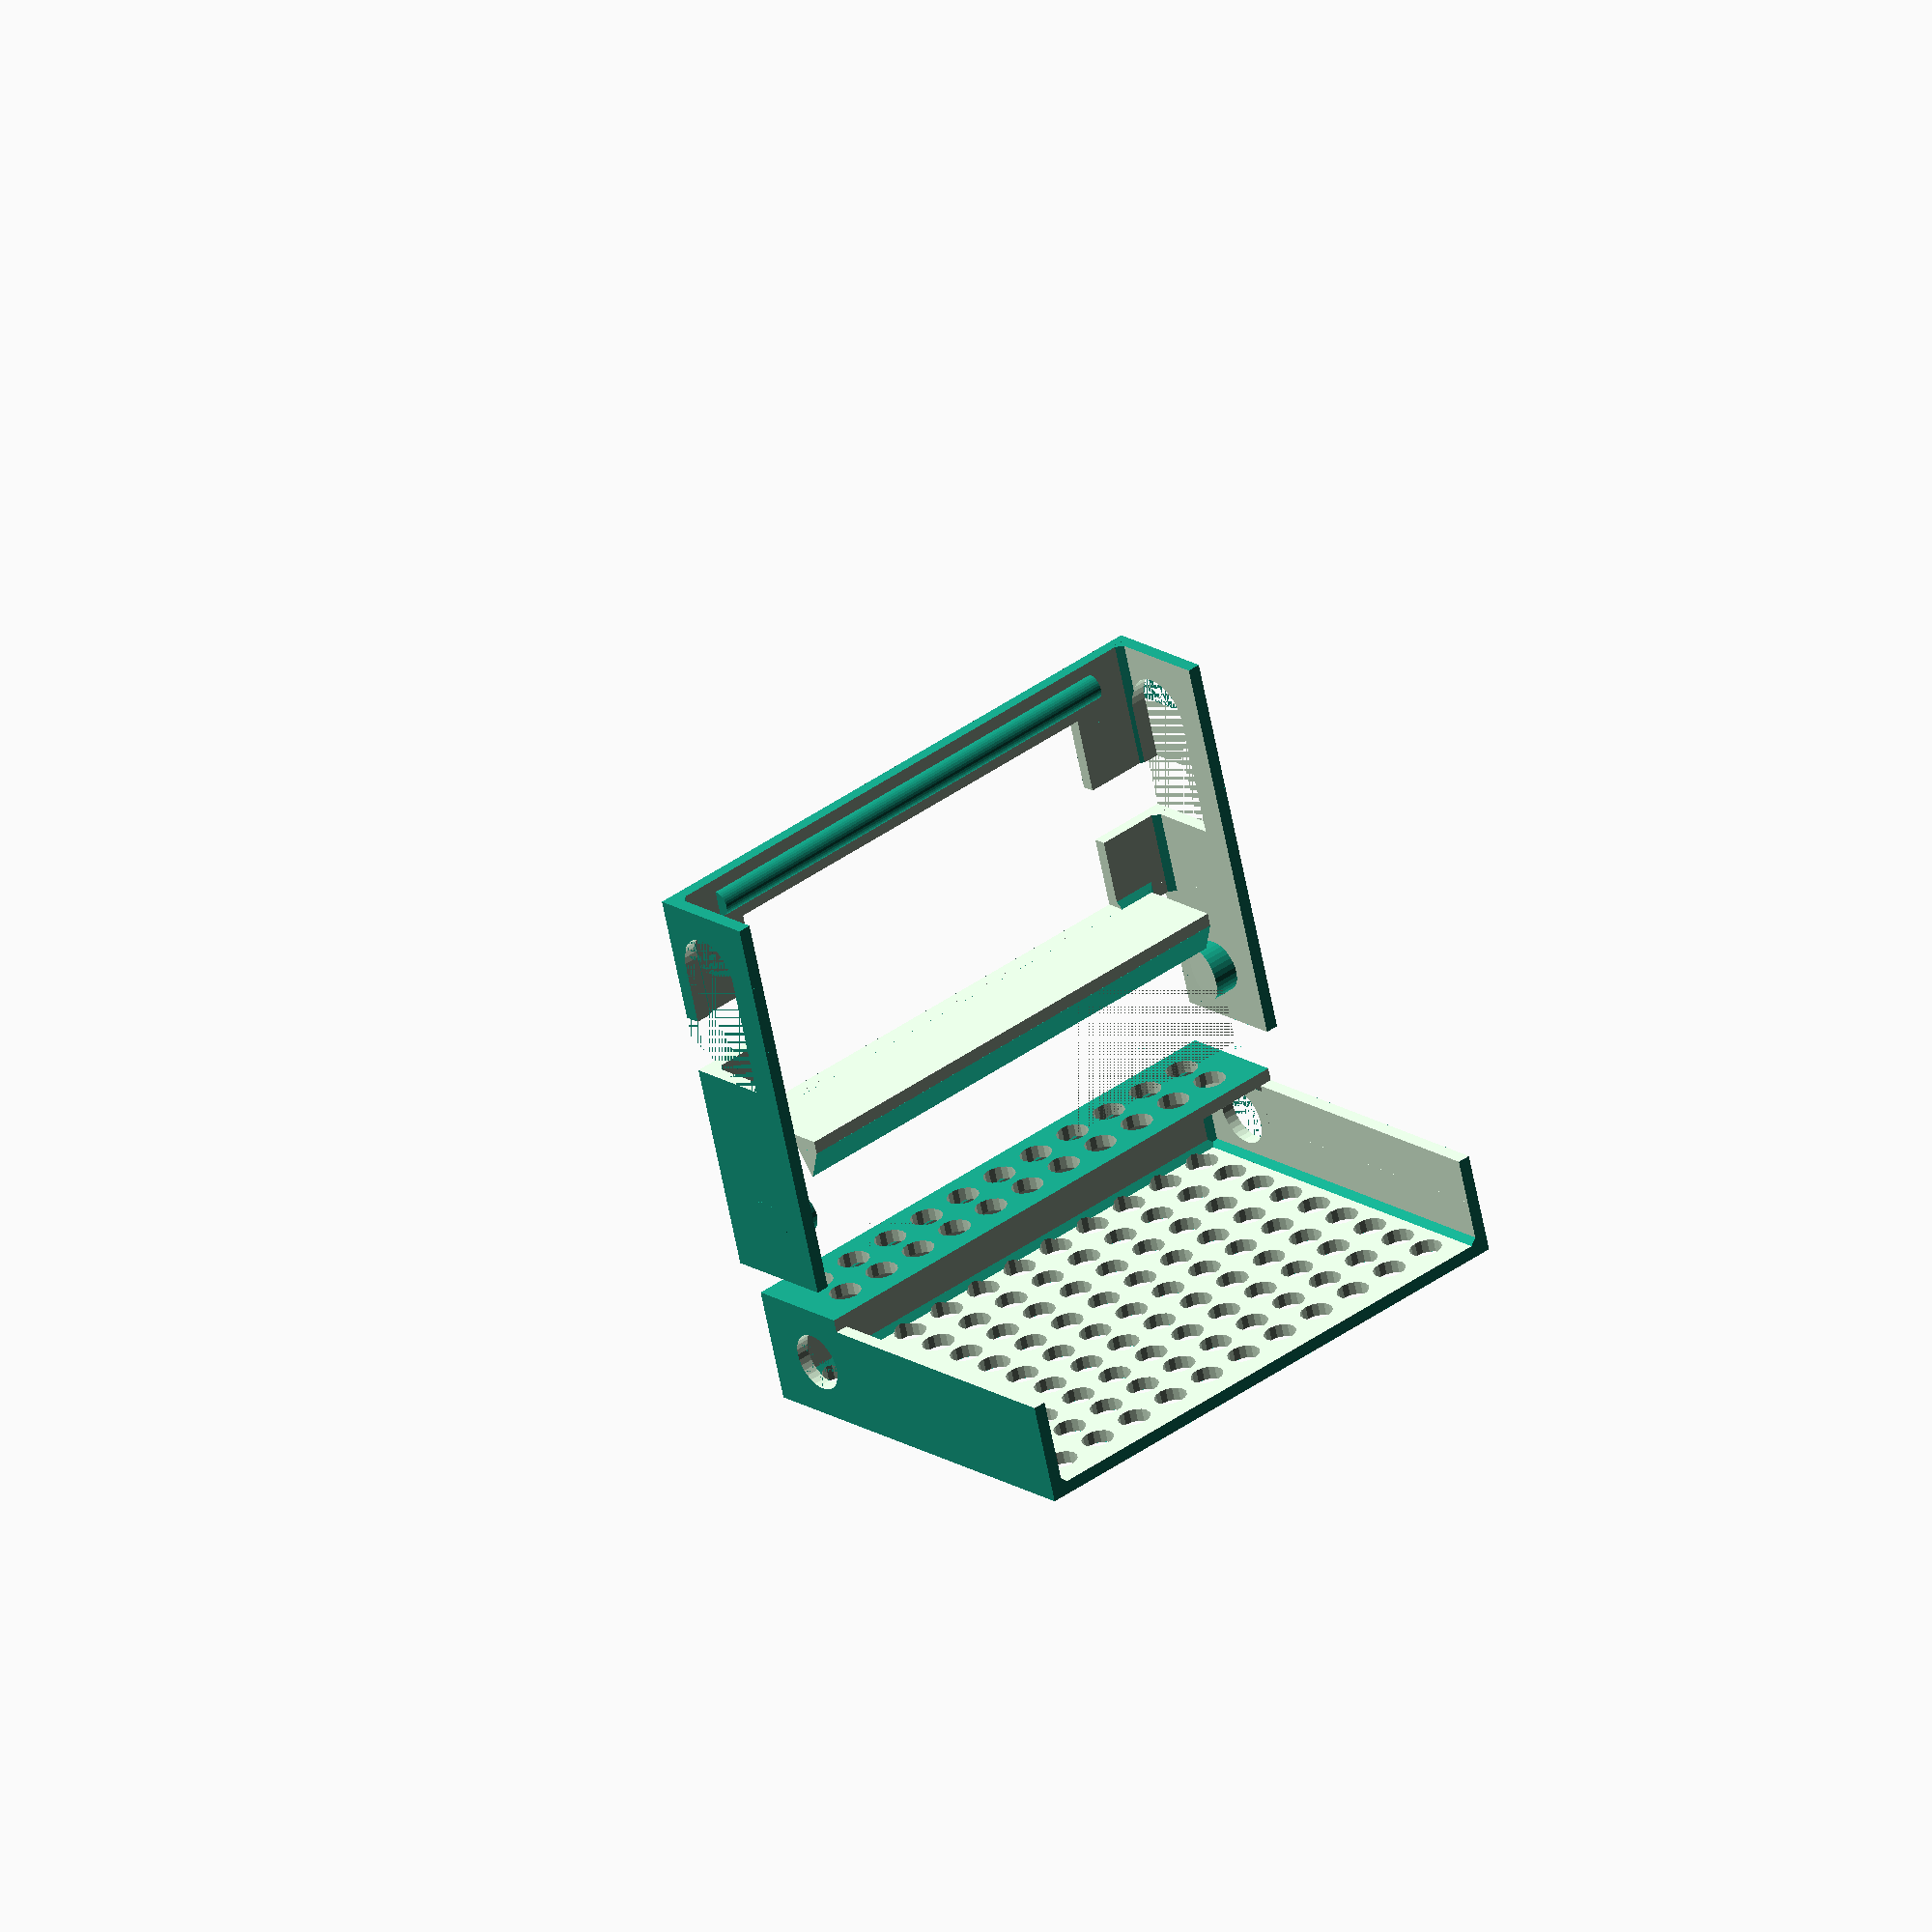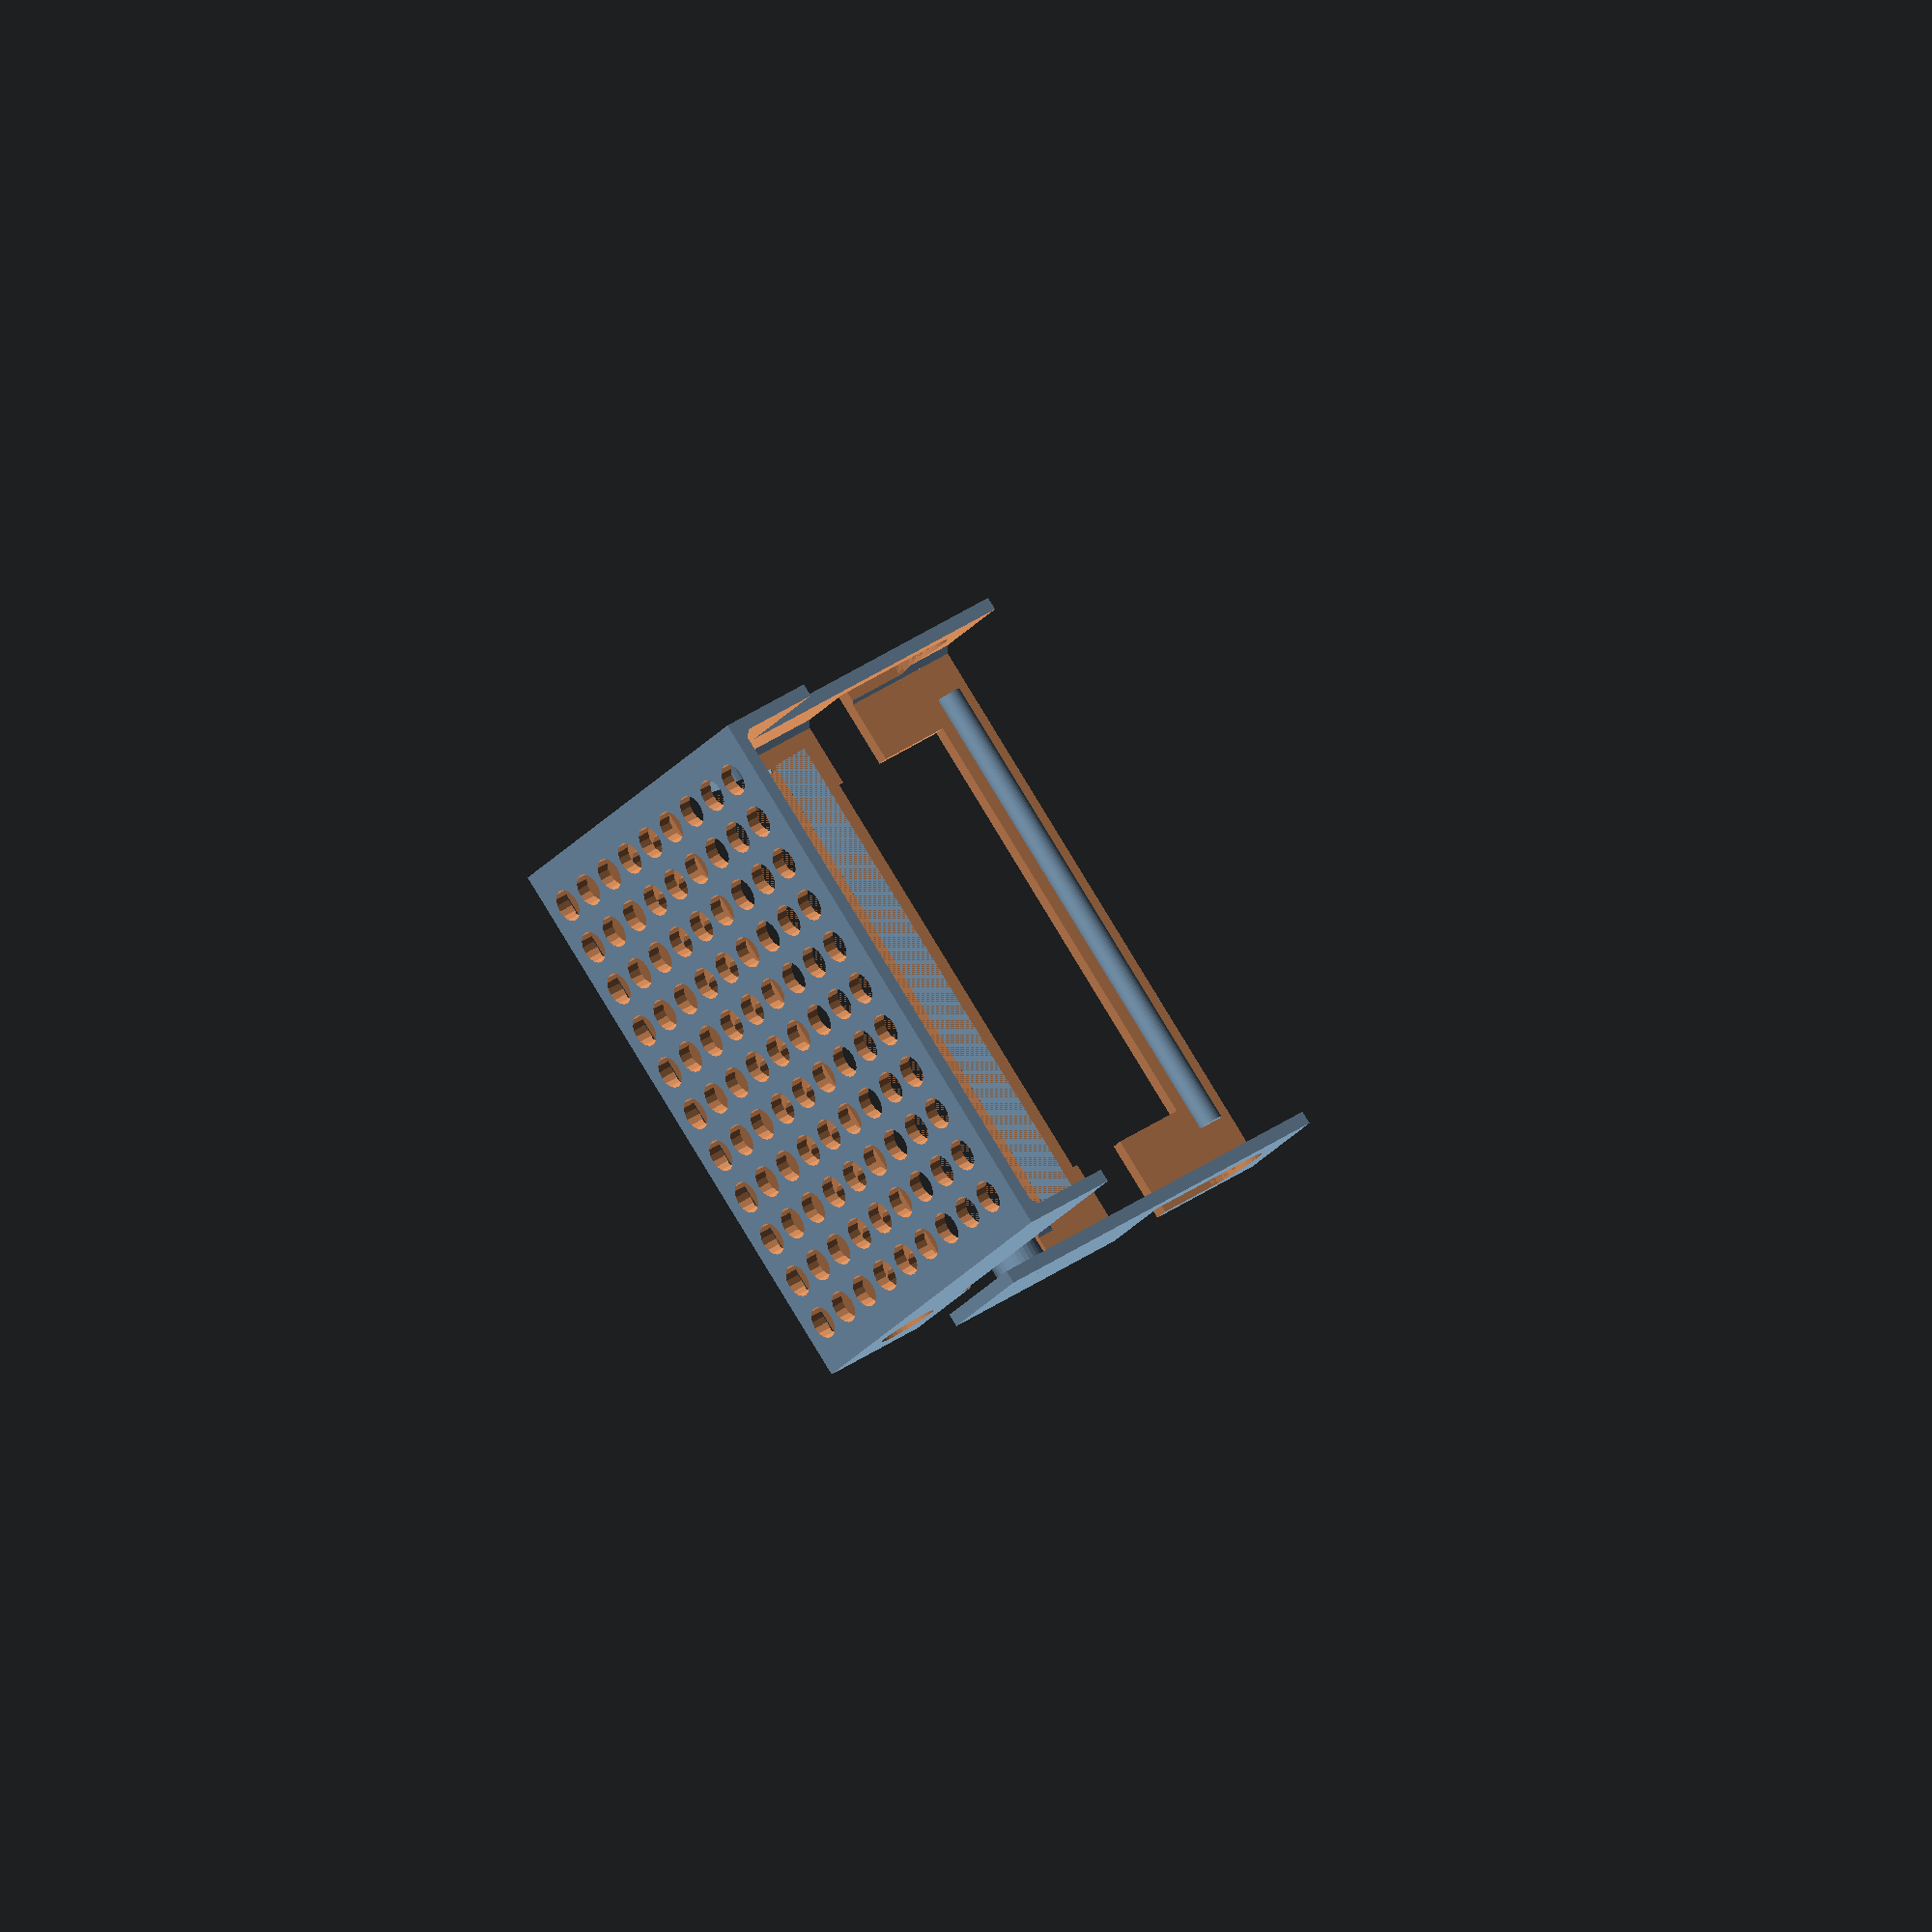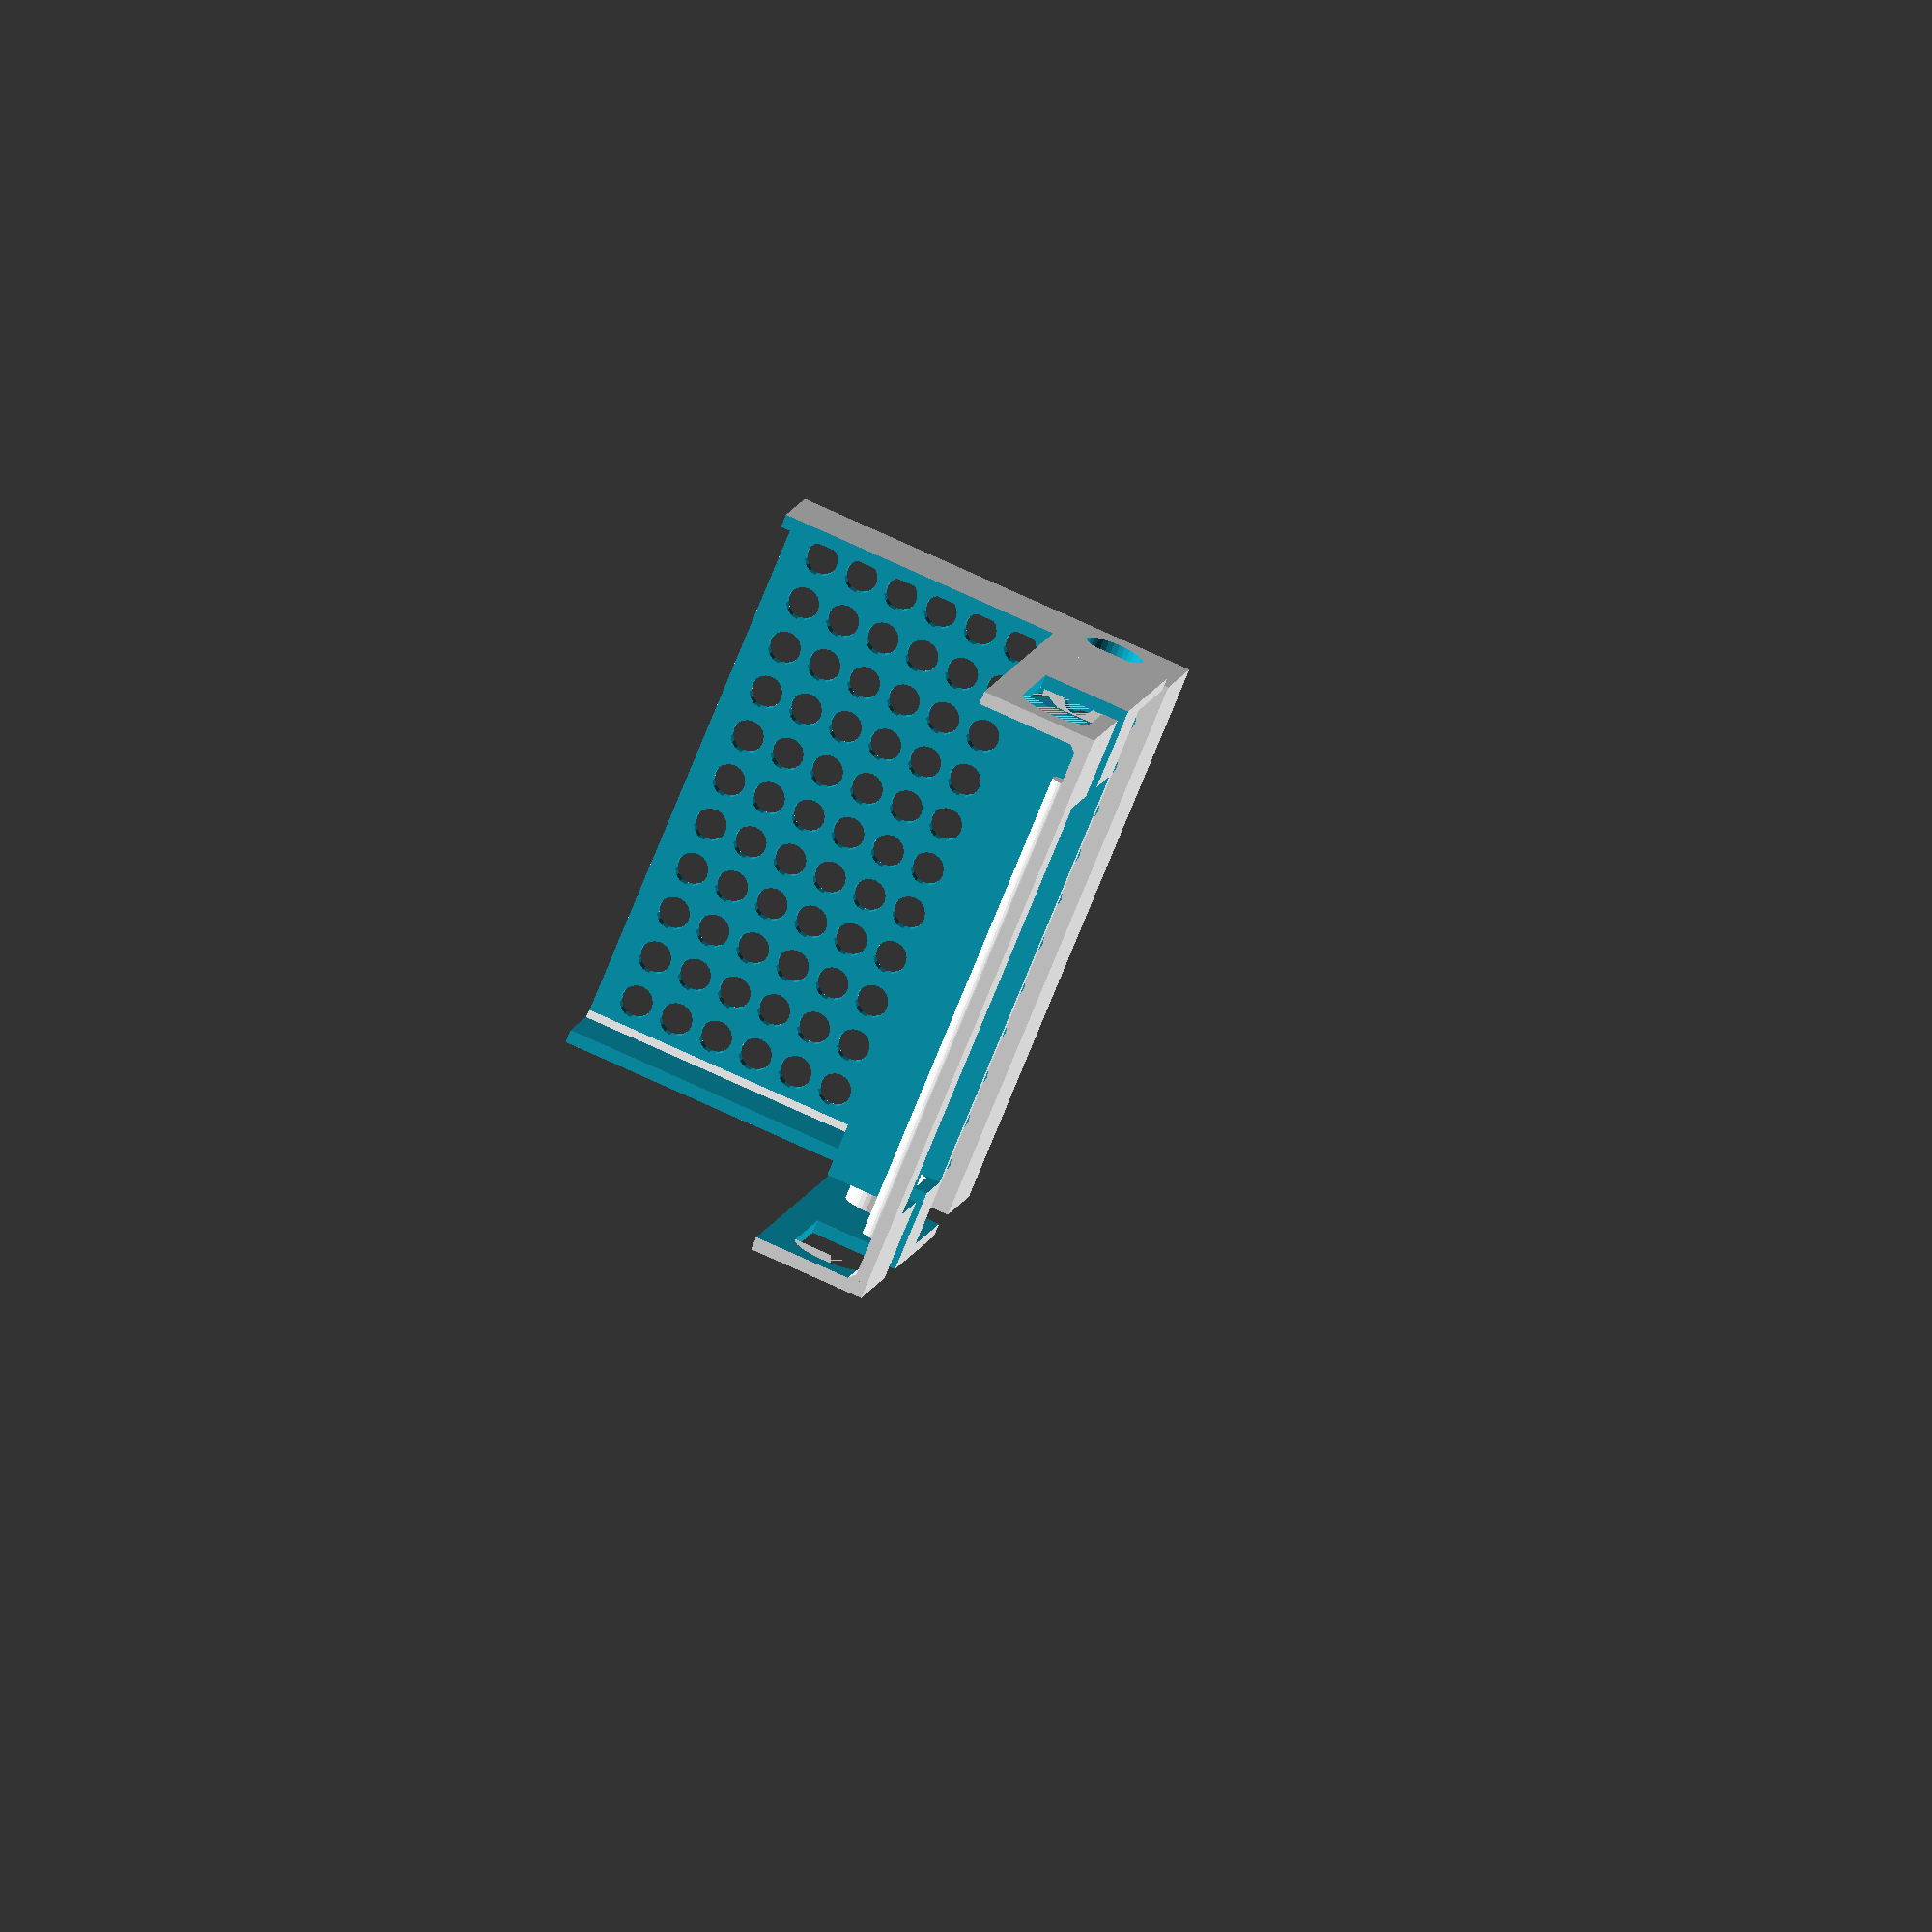
<openscad>
/*

  shopping_cart_smartphone_holder.scad

  (c) olikraus@gmail.com

  This work is licensed under the Creative Commons Attribution-NonCommercial-ShareAlike 4.0 International License. 
  To view a copy of this license, visit http://creativecommons.org/licenses/by-nc-sa/4.0/.

*/

/* [basic] */

// Width of the smartphone. Add 1 or more millimeters here.
smartphone_width = 83;

// Thickness of the smartphone. Add 1 to 3 millimeters.
// This value must be between 13 and 20
smartphone_thickness = 14;

/* [advanced] */

// Height of the shopping cart holder
height = 63;

// Diameter of the metal bar of the shopping cart
// Defaults to 11
cart_grid_dia = 11;

// Wall width, should be thin enough to bend the material and thick enough to be stable
wall = 2;

/* [expert] */

// Gap between the phone box and the cart clip. Half this value for each side. Also used for the joint axis.
phone_clip_gap = 1;

// generic_chamfer
generic_chamfer = 1;

// stop_chamfer / triangle which fixes the smartphone holder at a specific angle
stop_chamfer = 4.6;

/* more or less derived values */
axis_dia = smartphone_thickness-5;  // diameter for the joint axis
axis_z = axis_dia/2+wall*2;  // position of the joint axis
lhcc = 20;    // lower height cart clip
lhpb = lhcc-wall*1.5;    // lower height phone box
$fn=32;


/*
n = 3;
nstep = smartphone_width / n;
nfirst = nstep / 2;
nwidth = nstep - 10;
*/

/*
  SquareFrustum(bottom=[10,10], top=[0,0], h=10)
  https://en.wikipedia.org/wiki/Frustum
  
  Args:
    buttom: Bottom square (width, height)
    top: Top square (width, height)
    h: Distance of the top square to z=0 plane
    ChamferBody: The amount to chamfer for edges parallel to z axis
  Notes:
    The bottom square is placed in the z=0 plane.
    The squares are centered around z axis.
  Example:
    SquareFrustum([20,20], [10,4], h=20);
    

    // create a rectangle bowl
    // same example as for CenterCube
    // SquareFrustum might be more flexible because it is not
    // restricted to the 45 degree chamfer
    
    union() {
      wallthickness=2;
      xwidth = 10;
      ywidth = 20;
      height = 5;
      translate([0,0,wallthickness])
      difference() {
        CenterCube([xwidth+2*wallthickness,ywidth+2*wallthickness,5-wallthickness]);
        CenterCube([xwidth,ywidth,5-wallthickness+0.01]);
      }    
      SquareFrustum(
        bottom=[xwidth,ywidth], 
        top=[xwidth+2*wallthickness,ywidth+2*wallthickness], 
        h=wallthickness);
    }
    
*/
module SquareFrustum_old(bottom=[10,10], top=[0,0], h=10) {
  lx = bottom[0];
  ly = bottom[1];
  ux = top[0];
  uy = top[1];
  p = [
    [ -lx/2, -ly/2,  0 ],  //0
    [ lx/2,  -ly/2,  0 ],  //1
    [ lx/2,  ly/2,  0 ],  //2
    [ -lx/2,  ly/2,  0 ],  //3
    [ -ux/2, -uy/2,  h ],  //4
    [ ux/2,  -uy/2,  h ],  //5
    [ ux/2,  uy/2,  h ],  //6
    [ -ux/2,  uy/2,  h ]]; //7
    
  f = [
    [0,1,2,3],  // bottom
    [4,5,1,0],  // front
    [7,6,5,4],  // top
    [5,6,2,1],  // right
    [6,7,3,2],  // back
    [7,4,0,3]]; // left
  polyhedron( p, f );
}

module SquareFrustum(bottom=[10,10], top=[0,0], h=10, ChamferBody=0) {
  c = ChamferBody/2;
  lx = bottom[0]-2*c;
  ly = bottom[1]-2*c;
  ux = top[0]-2*c;
  uy = top[1]-2*c;
  p = [
    [ -lx/2-c, -ly/2+c,  0 ],  //0 / 0, 0
    [ -lx/2+c, -ly/2-c,  0 ],  //0 / 1, 1
  
    [ lx/2-c,  -ly/2-c,  0 ],  //1 / 0, 2
    [ lx/2+c,  -ly/2+c,  0 ],  //1 / 1, 3
  
    [ lx/2+c,  ly/2-c,  0 ],  //2 / 0, 4
    [ lx/2-c,  ly/2+c,  0 ],  //2 / 1, 5
  
    [ -lx/2+c,  ly/2+c,  0 ],  //3 / 0, 6
    [ -lx/2-c,  ly/2-c,  0 ],  //3 / 1, 7
  
    [ -ux/2-c, -uy/2+c,  h ],  //4 / 0, 8
    [ -ux/2+c, -uy/2-c,  h ],  //4 / 1, 9
  
    [ ux/2-c,  -uy/2-c,  h ],  //5 / 0, 10
    [ ux/2+c,  -uy/2+c,  h ],  //5 / 1, 11
 
    [ ux/2+c,  uy/2-c,  h ],  //6 / 0, 12
    [ ux/2-c,  uy/2+c,  h ],  //6 / 1, 13
    
    [ -ux/2+c,  uy/2+c,  h ], //7 / 0, 14
    [ -ux/2-c,  uy/2-c,  h ]]; //7 / 1, 15
    
  f = [
    [0,1,2,3,4,5,6,7],  // bottom
    [8,9,1,0], // front left
    [9,10,2,1],  // front 
    [10,11,3,2], // front right
    [15,14,13,12,11,10,9,8],  // top
    [11,12,4,3],  // right
    [12,13,5,4],  // back right
    [13,14,6,5],  // back
    [14,15,7,6], // back left
    [15,8,0,7]]; // left
  polyhedron( p, f );
}


/*
  ChamferZCube(w=1,h=10)

  A cube, which can be used to chamfer along the z axis

  Args:
    w: The width of the cube is sqrt(2)*w
    h: Height of the cube
    d: The cube has a descent below z=0 plane and an ascent beyond h by this value
  Notes:
    The cube is centered around z-axsis and placed on z=0 plane.

*/
module ChamferZCube(w=1,h=10, d=0) {
  translate([0,0,h/2])
  rotate([0,0,45])
  cube([sqrt(2)*w,sqrt(2)*w,h+2*d], center=true);
}

module ChamferXCube(w=1,h=10, d=0) {
  rotate([45,0,0])
  cube([h+2*d,sqrt(2)*w,sqrt(2)*w], center=true);
}

module ChamferYCube(w=1,h=10, d=0) {
  rotate([0,45,0])
  cube([sqrt(2)*w,h+2*d,sqrt(2)*w], center=true);
}

/*
  CenterCube(dim, ChamferBody = 0, ChamferBottom=0, ChamferTop=0)

  A cube which is centered along z axis but is placed on z=0 plane
  Optionally allows chamfer along z axis.

  Args:
    dim: Same as for cube(dim)
    ChamferBody: The amount to chamfer for edges parallel to z axis
    ChamferBottom: The amount to chamfer for edges in z=0 plane
    ChamferTop: The amount to chamfer for edges in z=dim[2] plane
  Example:
    CenterCube([10, 20, 5]);

    // create a rectangle bowl
    // thanks to chamfer no support is required with 3d print
    difference() {  
      wallthickness=2;
      xwidth = 10;
      ywidth = 20;
      height = 5;
      CenterCube( 
        [xwidth+2*wallthickness, ywidth+2*wallthickness, height], 
        ChamferBottom = wallthickness);
      translate([0,0,wallthickness])
      CenterCube([xwidth,ywidth,height]);
    }

*/

module CenterCube(dim, ChamferBody = 0, ChamferBottom=0, ChamferTop=0) {
  difference() {
    translate([0,0,dim[2]/2])
    cube(dim, center=true);

    if ( ChamferBody > 0 ) {
      translate([dim[0]/2,dim[1]/2,0])
      ChamferZCube(w=ChamferBody,h=dim[2],d=0.01);
      
      translate([-dim[0]/2,dim[1]/2,0])
      ChamferZCube(w=ChamferBody,h=dim[2],d=0.01);

      translate([-dim[0]/2,-dim[1]/2,0])
      ChamferZCube(w=ChamferBody,h=dim[2],d=0.01);

      translate([dim[0]/2,-dim[1]/2,0])
      ChamferZCube(w=ChamferBody,h=dim[2],d=0.01);
    }
    
    if ( ChamferBottom > 0 )
    {
      translate([-dim[0]/2,0,0])
      ChamferYCube(w=ChamferBottom,h=dim[1],d=0.01);

      translate([dim[0]/2,0,0])
      ChamferYCube(w=ChamferBottom,h=dim[1],d=0.01);

      translate([0,-dim[1]/2,0])
      ChamferXCube(w=ChamferBottom,h=dim[0],d=0.01);

      translate([0,dim[1]/2,0])
      ChamferXCube(w=ChamferBottom,h=dim[0],d=0.01);
    }
    
    if ( ChamferTop > 0 )
    {
      translate([-dim[0]/2,0,dim[2]])
      ChamferYCube(w=ChamferTop,h=dim[1],d=0.01);

      translate([dim[0]/2,0,dim[2]])
      ChamferYCube(w=ChamferTop,h=dim[1],d=0.01);

      translate([0,-dim[1]/2,dim[2]])
      ChamferXCube(w=ChamferTop,h=dim[0],d=0.01);

      translate([0,dim[1]/2,dim[2]])
      ChamferXCube(w=ChamferTop,h=dim[0],d=0.01);
    }
    
  }
}

/*
  Archoid(r=10, b=20, l=30)

  A chest like element with a half cylinder on the top
  and a box as a base.
  If used with difference, the result is a archway.

  Args:
    r: Radius of the half-cylinder
    b: height of the base block
    l: length of the chest in x direction.
    $fn: resolution of the half cylinder
  Notes:
    The width of the chest is 2*r, the height is b+r.
    Archoid(r=10, b=20, l=30, $fn=4) becomes a house.

*/
module Archoid(r=10, b=20, l=30) {
  union() {
    translate([0,0,b])
    difference() {
      rotate([0,90,0])
      cylinder(r=r,h=l,center=true);
      translate([0,0,-r])
      cube([2*l,2*l,2*r], center=true);
    }
    translate([0,0,b/2])
    cube([l,2*r,b+0.01], center=true);
  }
}


/*
  TriangularPrism(bottom = [10,10], h=7, fh=0, fd=0)

  Args:
    buttom: Bottom square (width, height)
    h: Distance of the top square/peak to z=0 plane
    fh: front height (lowest x)
    fd: triangle peak as offset from the lowers x position
  Notes:
    The bottom square is placed in the z=0 plane.
    The square is centered around z axis.
  Example:
    TriangularPrism(bottom = [10,10], fh=0, h=7, fd=0);
      This is a ramp with, the triangle peak is at -5
    TriangularPrism(bottom = [10,10], fh=0, h=7, fd=5);
      A real triangular prism, the peak is at x=0
    TriangularPrism(bottom = [10,10], fh=7, h=7, fd=5);
      The ramp goes from x=5 to x=0.
      There is another top square from x=0 to x=-5
*/


module TriangularPrism(bottom = [10,10], h=7, fh=0, fd=0)
{
  lx = bottom[0];
  ly = bottom[1];
  p = [
    [ -lx/2, -ly/2,  0 ],  //0
    [ lx/2,  -ly/2,  0 ],  //1
    [ lx/2,  ly/2,  0 ],  //2
    [ -lx/2,  ly/2,  0 ],  //3
    [ -lx/2, -ly/2,  fh ],  //4
    [ -lx/2+fd,  -ly/2,  h ],  //5
    [ -lx/2+fd,  ly/2,  h ],  //6
    [ -lx/2,  ly/2,  fh ]]; //7
    
  f = [
    [0,1,2,3],  // bottom
    [4,5,1,0],  // front
    [7,6,5,4],  // top
    [5,6,2,1],  // right
    [6,7,3,2],  // back
    [7,4,0,3]]; // left
  polyhedron( p, f );
}

module copy_mirror(vec=[0,1,0]) {
    children();
    mirror(vec) 
    children();
} 

module phone_box() {
  translate([0,0,-axis_z])
  difference() {
    CenterCube([smartphone_width+2*wall, smartphone_thickness+2*wall, height]);
    translate([0,0,wall])
    
    CenterCube([smartphone_width, smartphone_thickness, height],
              ChamferBody = generic_chamfer, ChamferBottom=generic_chamfer, ChamferTop=generic_chamfer
    );
    //translate([0,-wall-0.01,lh])
    //CenterCube([smartphone_width, smartphone_thickness, height]);

    translate([0,-wall+0.01-smartphone_thickness,lhpb])
    CenterCube([smartphone_width+2*wall+0.02, smartphone_thickness+2*wall, height]);
    translate([0,0,wall])

    translate([0,-wall+0.01-smartphone_thickness/2,lhpb-wall])
    CenterCube([smartphone_width, smartphone_thickness+2*wall, height]);
    translate([0,0,wall])
    
    translate([0,0,axis_z])
    rotate([0,90,0])
    cylinder(d=axis_dia, h=smartphone_width+2*wall+0.01, center=true);
    
    for( z=[5:6.5:(height-5)] ) {
      for( x=[-(smartphone_width-10)/2:(smartphone_width-10)/10:(smartphone_width-10)/2] ) {
        translate([x,smartphone_thickness/2,z])
        rotate([90,0,0])
        cylinder(d=5, h=wall*3, center=true, $fn=16);
      }
    }
    for( z=[5:6.5:(lhpb-5)] ) {
      for( x=[-(smartphone_width-10)/2:(smartphone_width-10)/10:(smartphone_width-10)/2] ) {
        translate([x,-smartphone_thickness/2,z])
        rotate([90,0,0])
        cylinder(d=5, h=wall*3, center=true, $fn=16);
      }
    }
  }
}


module cart_clip() {
  translate([0,0,-axis_z])
  union() {
    difference() {
      union() {
        difference() {
          /* not sure why, but the clip is a little bit to high, so remove 1 mm from height */
          CenterCube([smartphone_width+4*wall+phone_clip_gap, smartphone_thickness+2*wall, height-1]);
          
          /* remove inner lower block */
          translate([0,0,-0.01])
          CenterCube([smartphone_width+2*wall+phone_clip_gap, smartphone_thickness+0*wall, lhcc+0.02]);

          /* remove inner upper block */
          translate([0,5,lhcc+wall])
          /* generic_chamfer */
          /* generic_chamferBody = 0, generic_chamferBottom=0, generic_chamferTop=0 */
          CenterCube([smartphone_width+2*wall+phone_clip_gap, smartphone_thickness+0*wall+10, height+0.02],
            ChamferBody = generic_chamfer, ChamferBottom=generic_chamfer, ChamferTop=generic_chamfer);
            
          /* remove full front wall */
          translate([0,smartphone_thickness-0.01,-0.01])
          CenterCube([smartphone_width+2*wall+phone_clip_gap, smartphone_thickness+0*wall, height+0.02]);
          
          /* remove lower back wall */
          translate([0,+wall-smartphone_thickness,-height+lhcc])
          CenterCube([smartphone_width+2*wall+phone_clip_gap, smartphone_thickness+0*wall, height+0.02]);

          translate([0,generic_chamfer-smartphone_thickness,lhcc+wall])
          CenterCube([smartphone_width-16,smartphone_thickness, height-lhcc-cart_grid_dia ]);
          /*
          for( x=[nfirst:nstep:smartphone_width] ) {
            translate([x-smartphone_width/2,-smartphone_thickness/2-wall,0])
            cylinder(d=smartphone_thickness*1.5, h=height-cart_grid_dia-4+0.01);
            //CenterCube([nwidth, smartphone_thickness*1.2, height-cart_grid_dia-4+0.01]);
          }
          */
          
        }
        translate([0,smartphone_thickness/2-stop_chamfer/2,lhcc])
        rotate([180,0,0])
        rotate([0,0,90])
        TriangularPrism(bottom = [stop_chamfer,smartphone_width], h=stop_chamfer, fh=0, fd=stop_chamfer/2);
        
      }
      /* Create slide in gap for phone_box */
      copy_mirror([1,0,0])
      translate([(smartphone_width)/2+wall-stop_chamfer/2+phone_clip_gap/2,wall,-0.01])
      CenterCube([stop_chamfer, smartphone_thickness+2*wall, height+0.02], ChamferBody=generic_chamfer);

      /* shopping cart connection */ 
      
      translate([0,-1,height-height*0.3-cart_grid_dia])
      Archoid(r=cart_grid_dia/2, b=height*0.3,l=smartphone_width+4*wall+phone_clip_gap+0.01);
      
      translate([0,-smartphone_thickness/2,height-height*0.3-cart_grid_dia])
      CenterCube([smartphone_width+4*wall+phone_clip_gap+0.01, smartphone_thickness+0*wall, 9]);
    }
    
    /* lower axis */
    
    difference() {
      /* phone_clip_gap/2 shift is an experimental value */
      translate([0,phone_clip_gap/2,axis_z+phone_clip_gap/2])
      rotate([0,90,0])
      cylinder(d=axis_dia-phone_clip_gap, h=smartphone_width+4*wall+phone_clip_gap+0.01, center=true);
      
      translate([0,0,-0.01])
      CenterCube([smartphone_width-3, smartphone_thickness+0*wall, lhcc+0.02]);
      
      copy_mirror([1,0,0])
      translate([0,-(smartphone_thickness+2*wall)/2,(smartphone_thickness+2*wall)/2])
      rotate([-90,0,0])
      translate([smartphone_width/2-0.5,0,0])
      TriangularPrism(bottom = [4,smartphone_thickness+2*wall], h=smartphone_thickness+2*wall, fh=0, fd=0);
    }
    
    /* upper enforcement */
    translate([0,-smartphone_thickness/2,height-2*wall-1])
    rotate([0,90,0])
    cylinder(r=wall, h=smartphone_width-4*wall, center=true);
  }
}


/*
difference() {
  union() {
    phone_box();
    rotate([37,0,0])
    cart_clip();
  }
  translate([-50,0,0])
  cube([50, 100, 100], center=true);
}
*/

translate([0,0,axis_z])
union() {
translate([0,1.7*smartphone_thickness,0])
phone_box();
  
translate([0,0,-(axis_z-(smartphone_thickness+2*wall)/2)])
rotate([90,0,0])
cart_clip();
}


</openscad>
<views>
elev=341.3 azim=165.8 roll=320.1 proj=o view=solid
elev=204.1 azim=53.8 roll=208.2 proj=o view=solid
elev=104.2 azim=24.9 roll=65.4 proj=o view=solid
</views>
